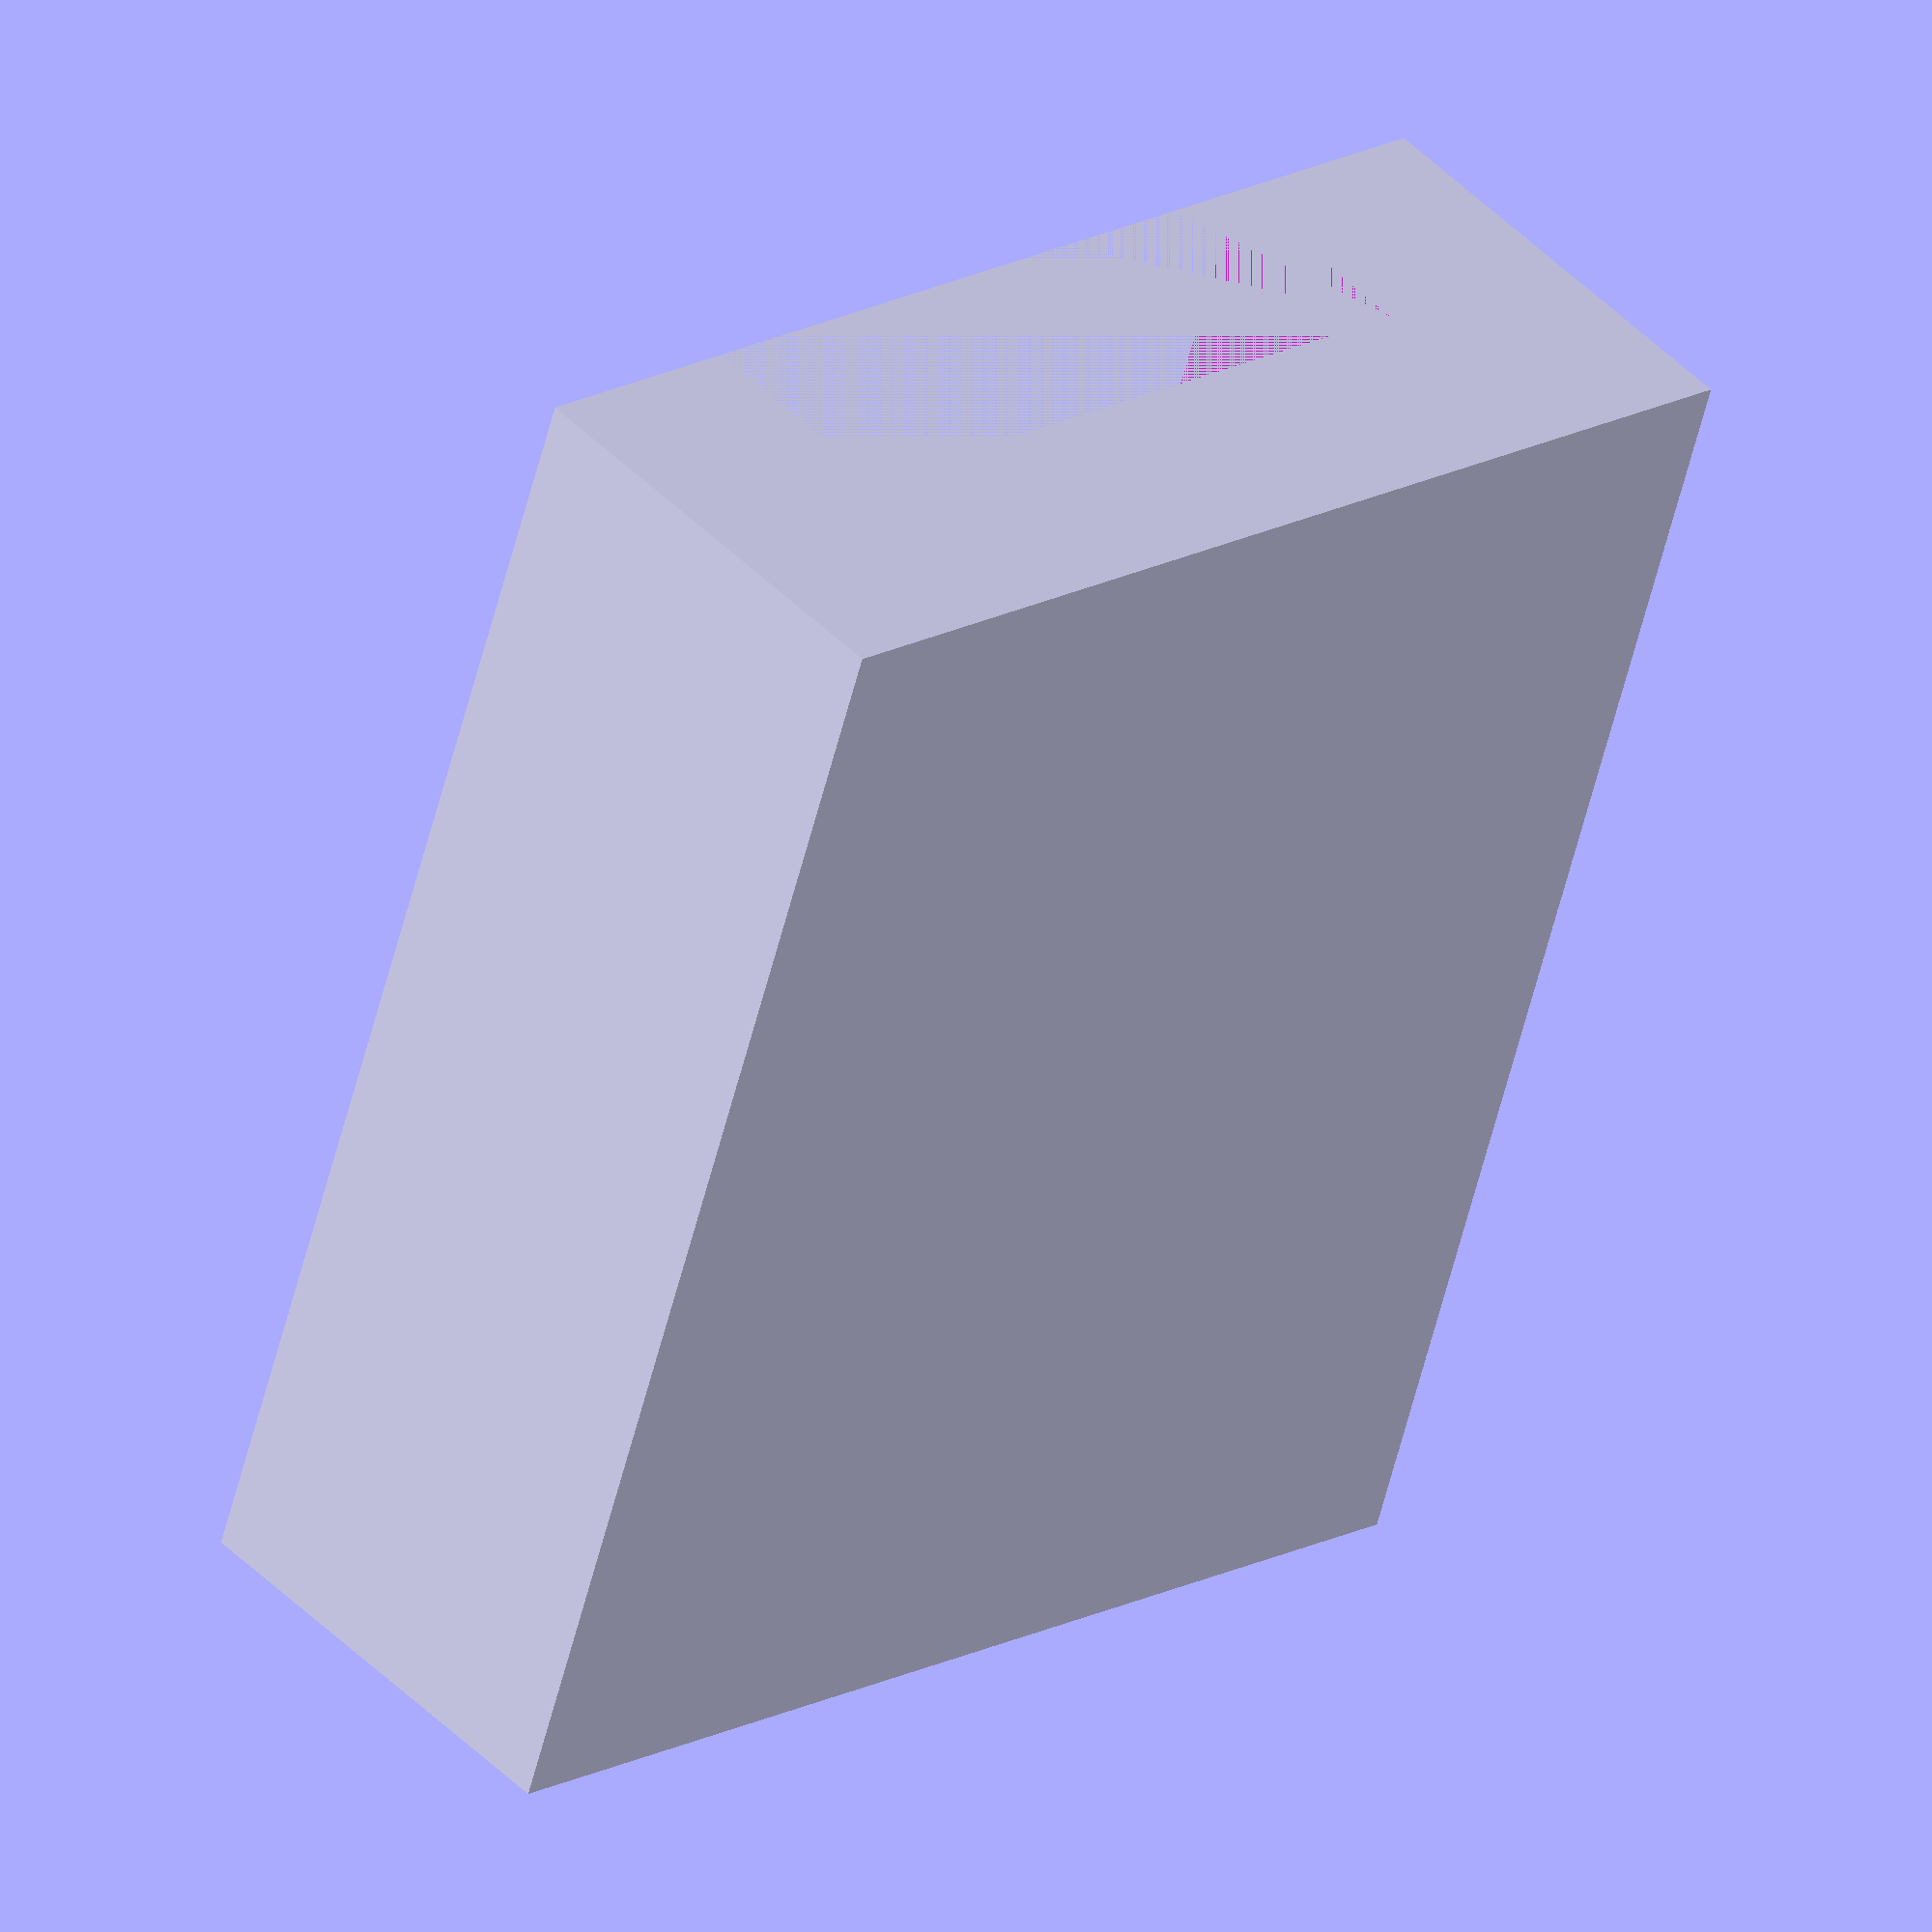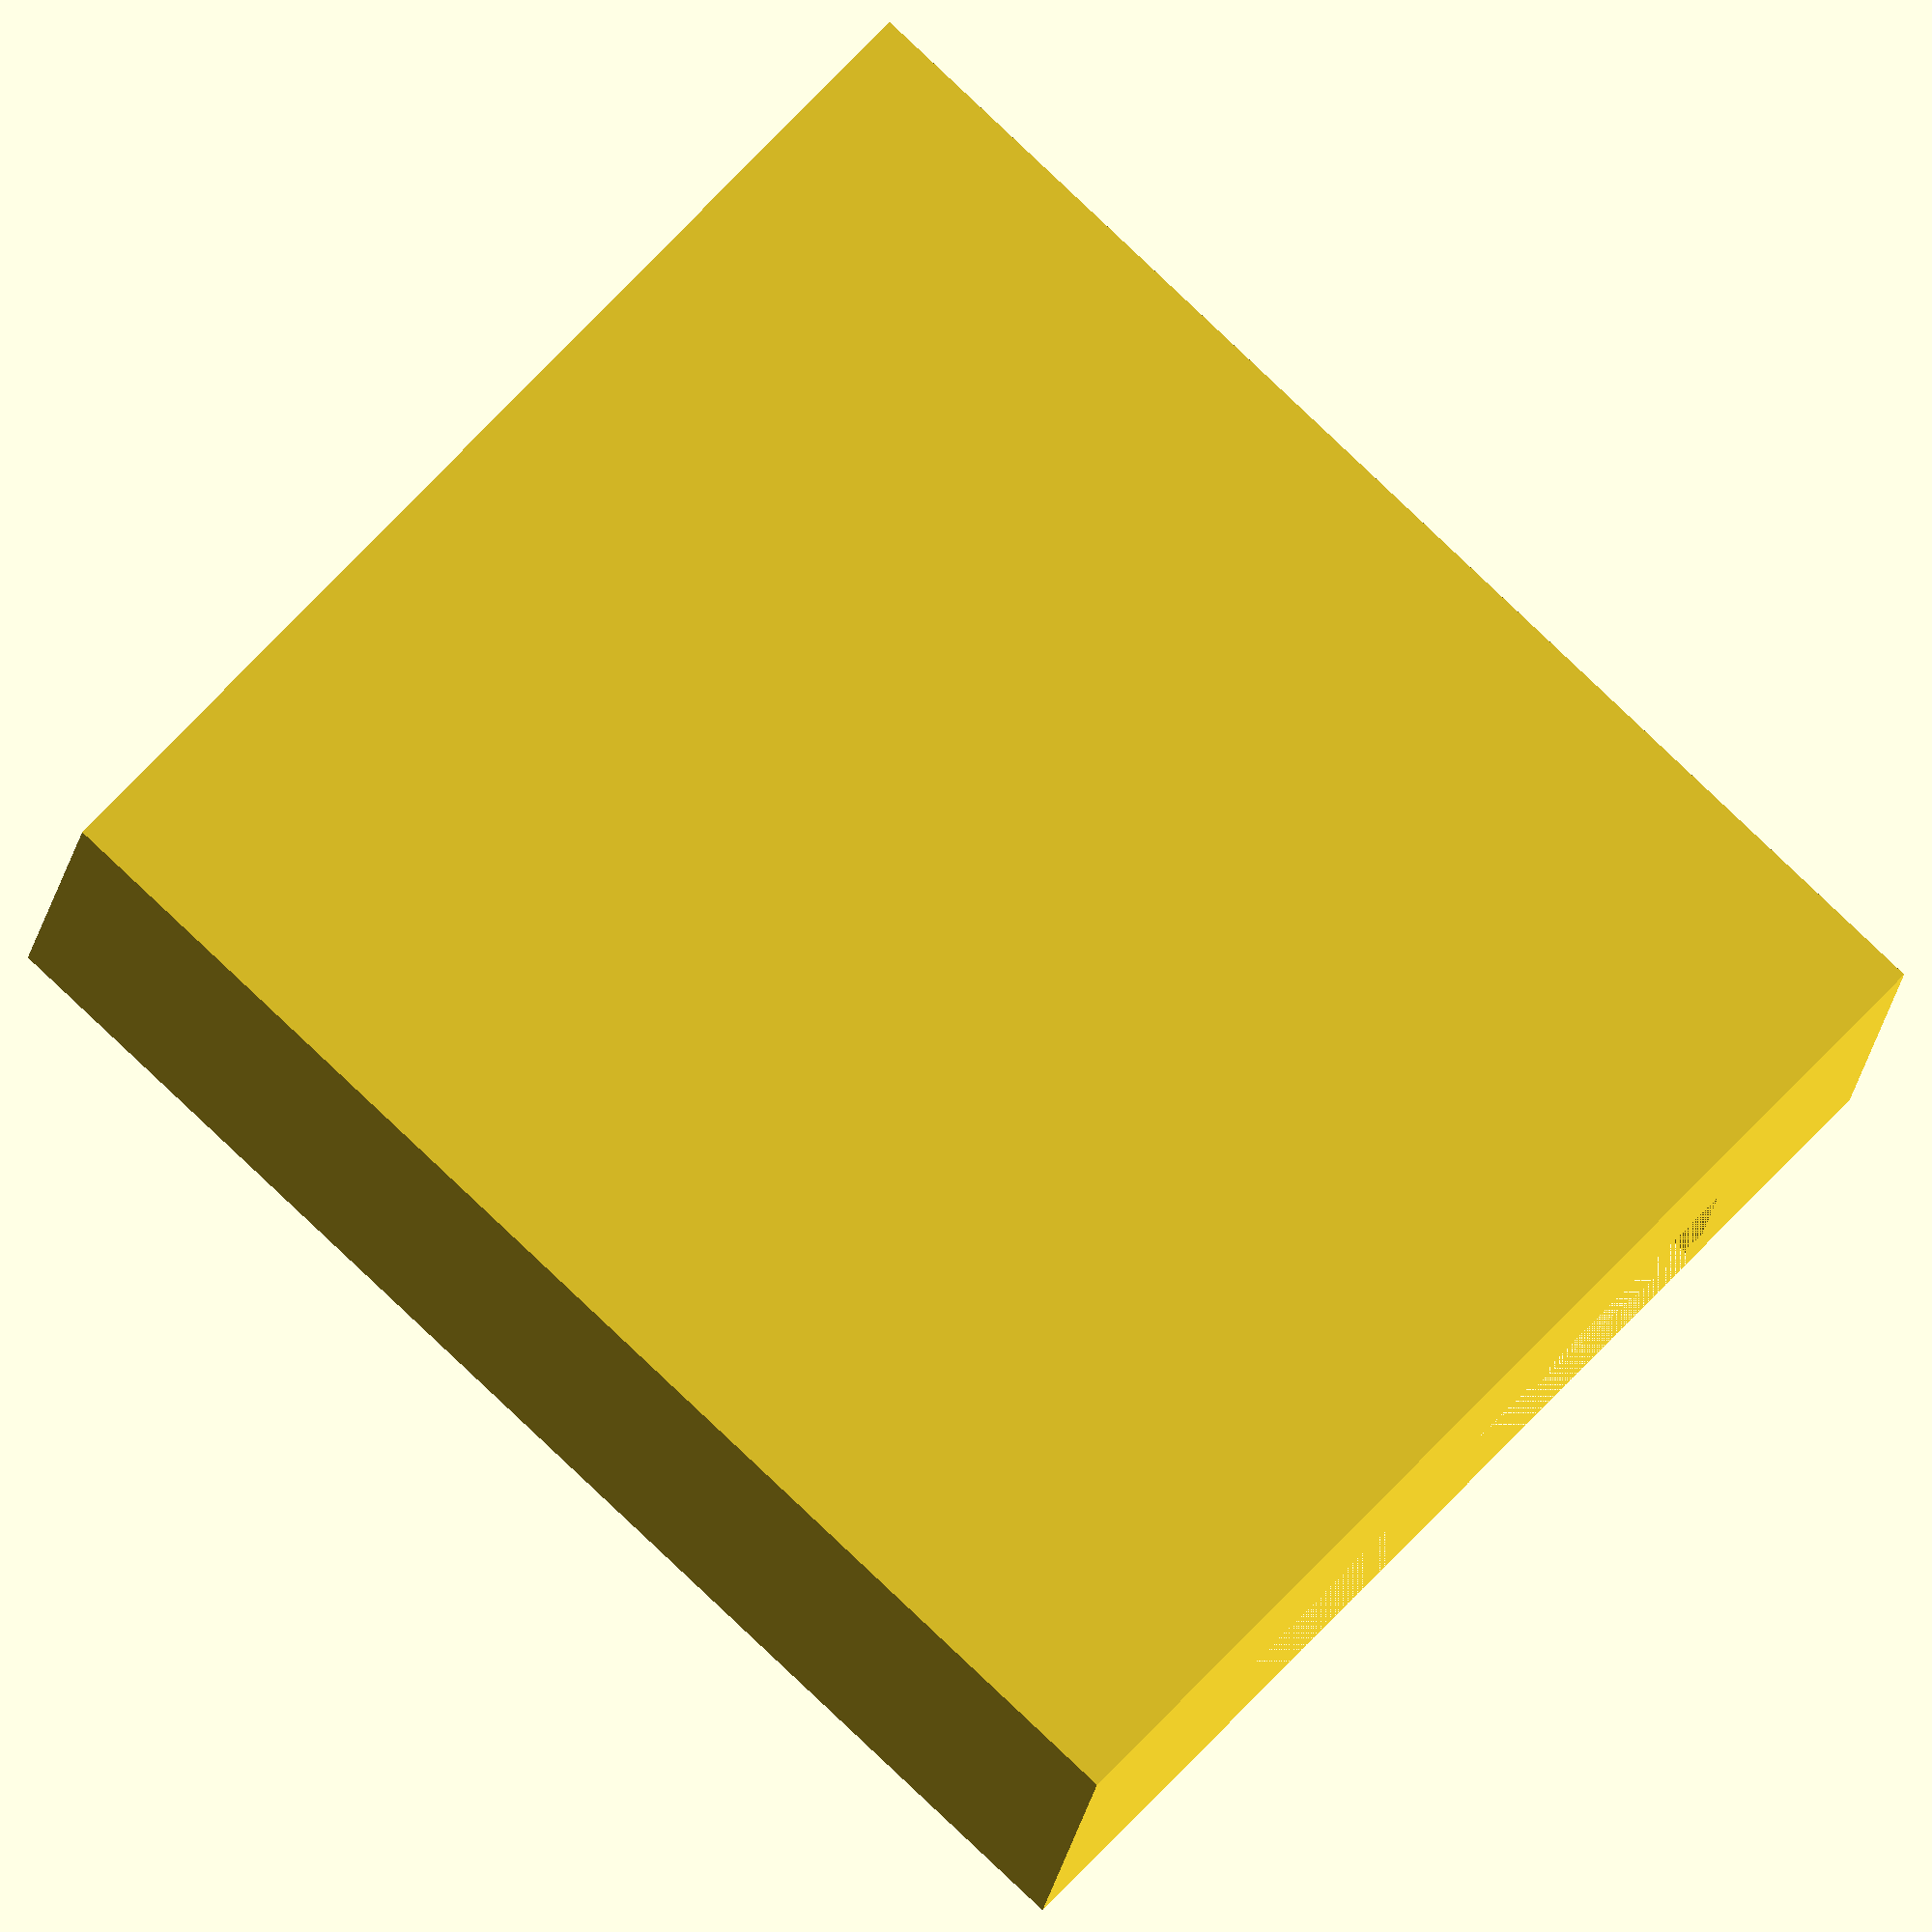
<openscad>
difference () {
  union () {
    translate ([-81.9198659461757, 24.254647206382906, 2]) {
      cube ([10.2, 12, 4], center=true);
    }
  }
  union () {
    translate ([-81.9198659461757, 30.254647206382906, 5]) {
      rotate (a=90.0, v=[1, 0, 0]) {
        cylinder ($fn=30, h=20, r=2.55, center=true);
      }
    }
    translate ([-81.9198659461757, 23.254647206382906, 5]) {
      cube ([6.2, 10, 6], center=true);
    }
  }
}

</openscad>
<views>
elev=314.2 azim=161.5 roll=138.8 proj=o view=solid
elev=15.7 azim=46.9 roll=173.3 proj=o view=wireframe
</views>
